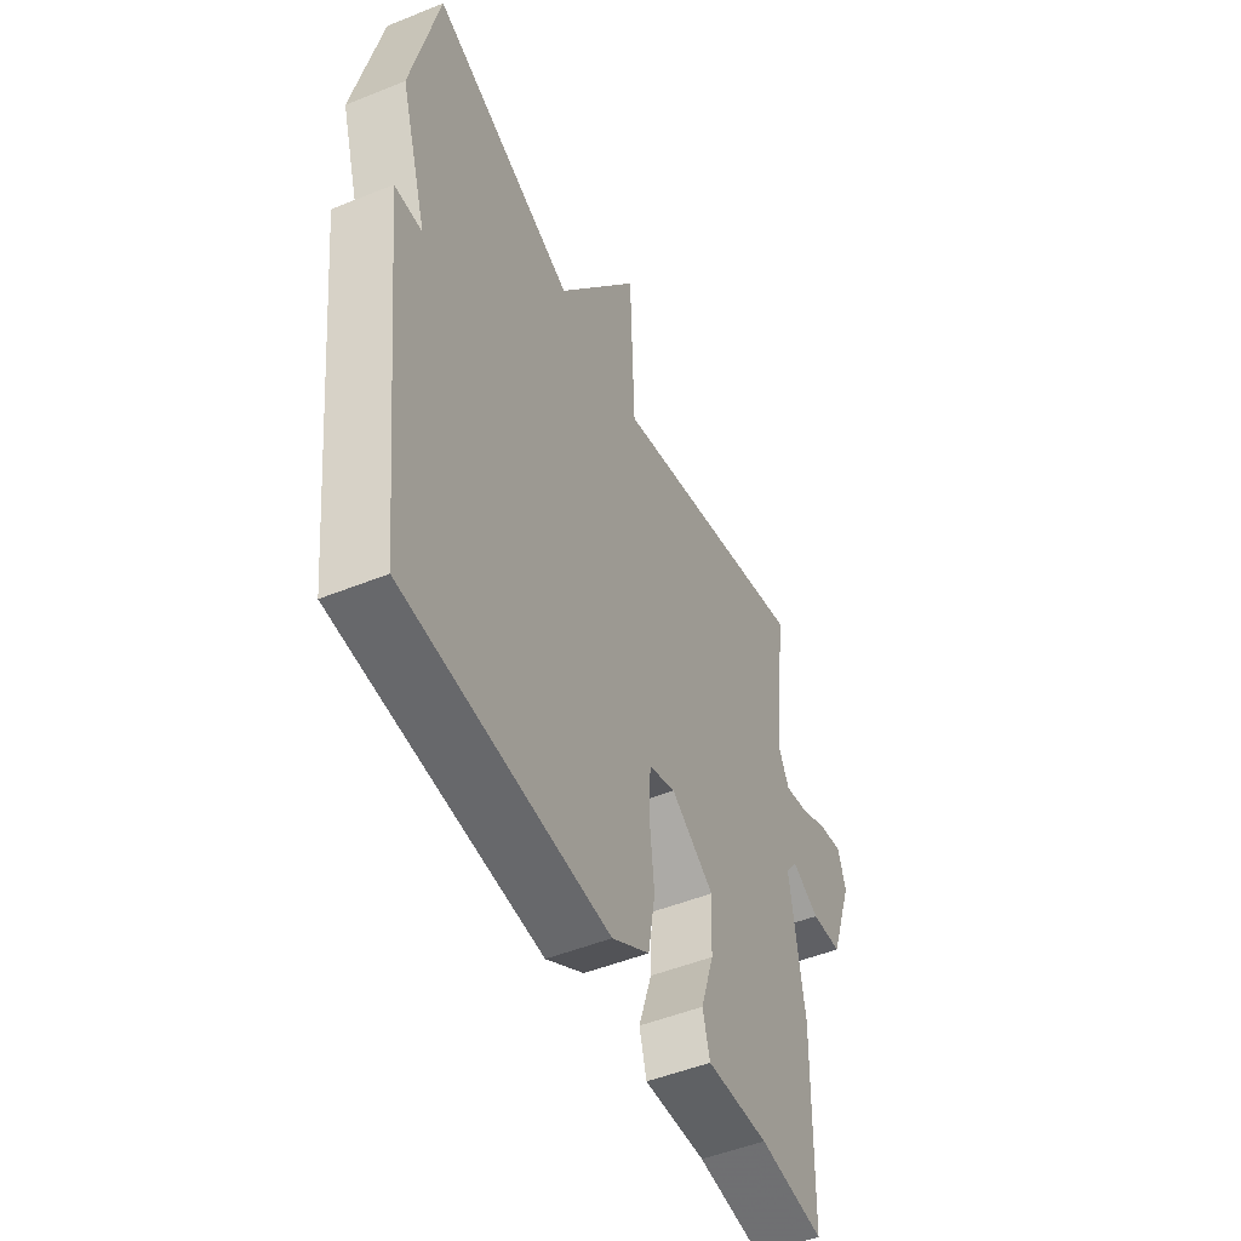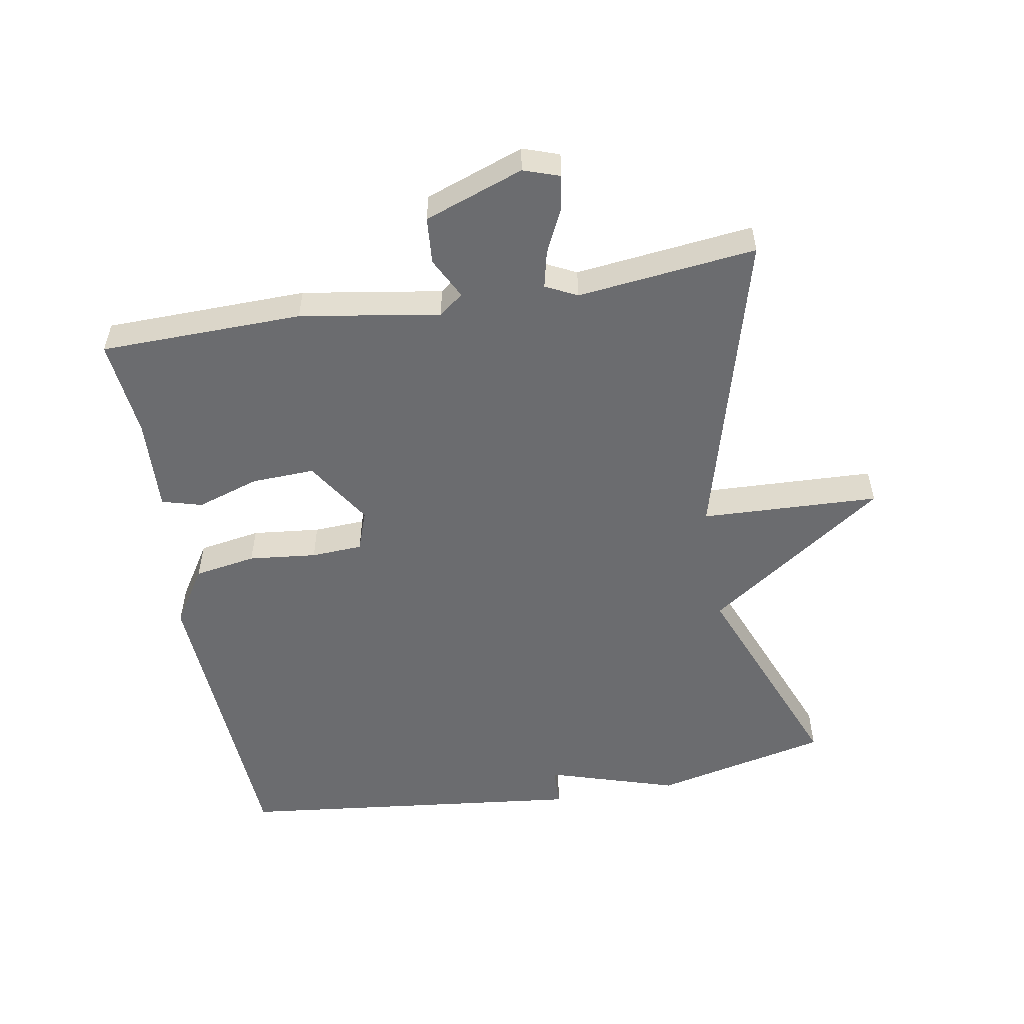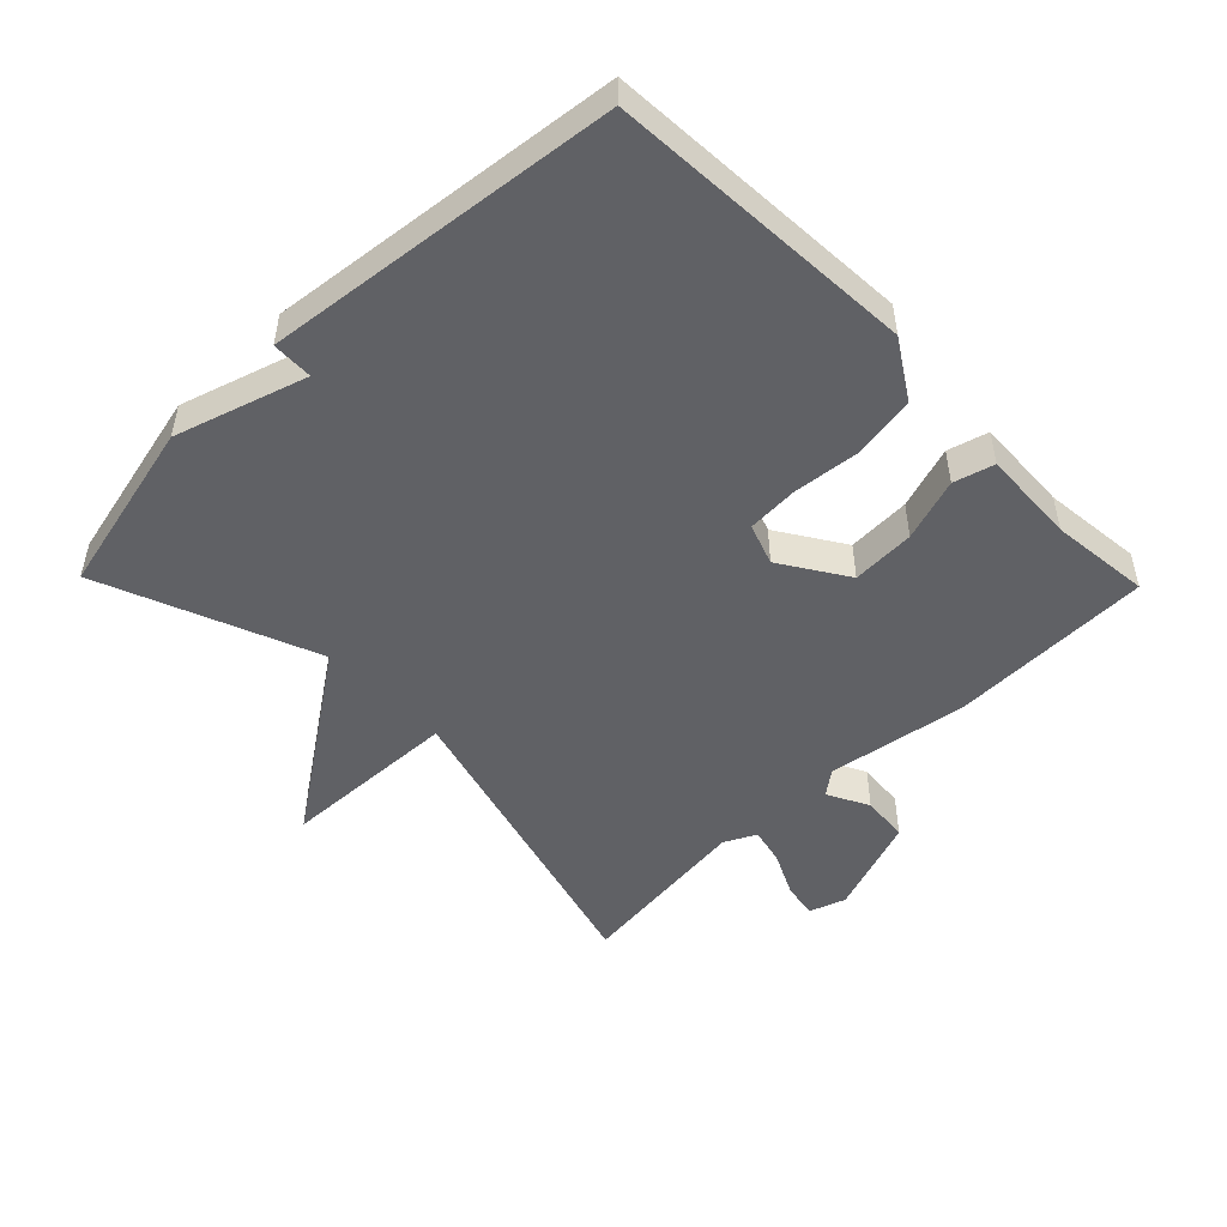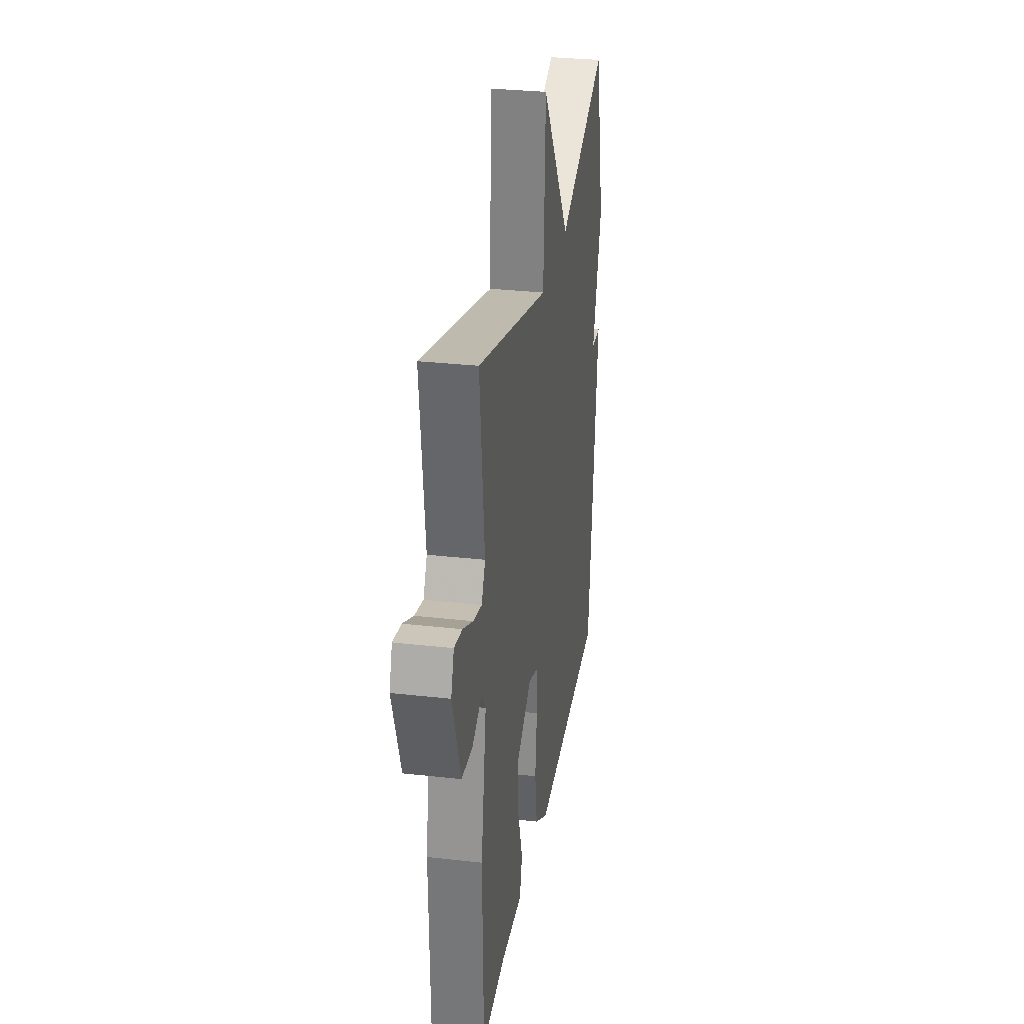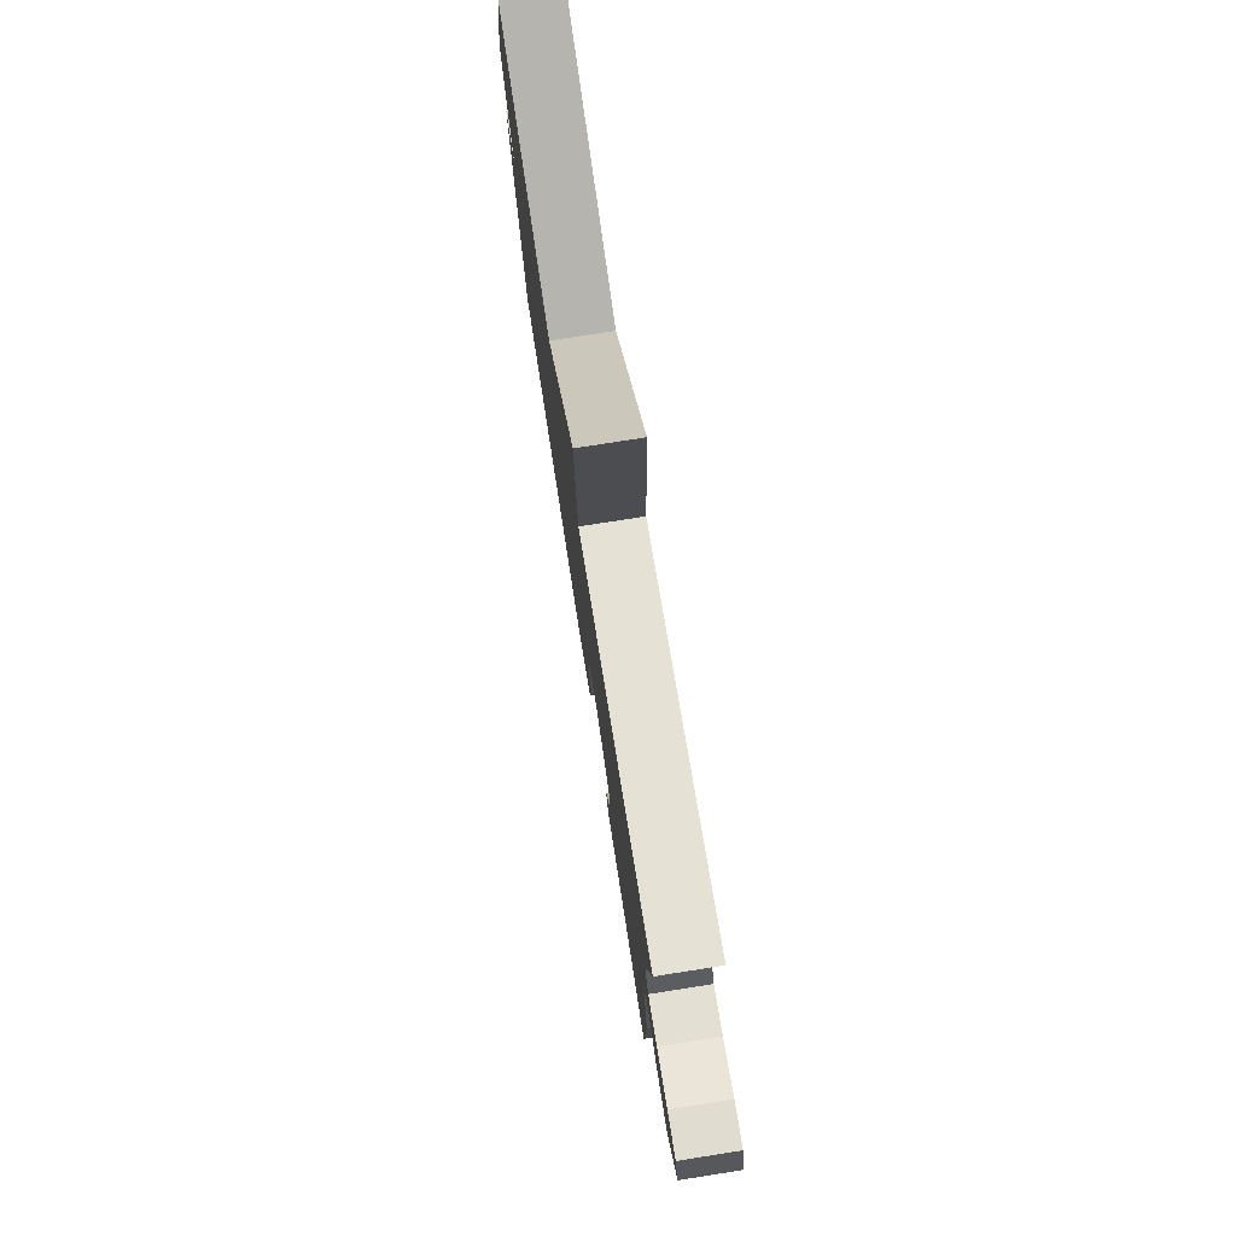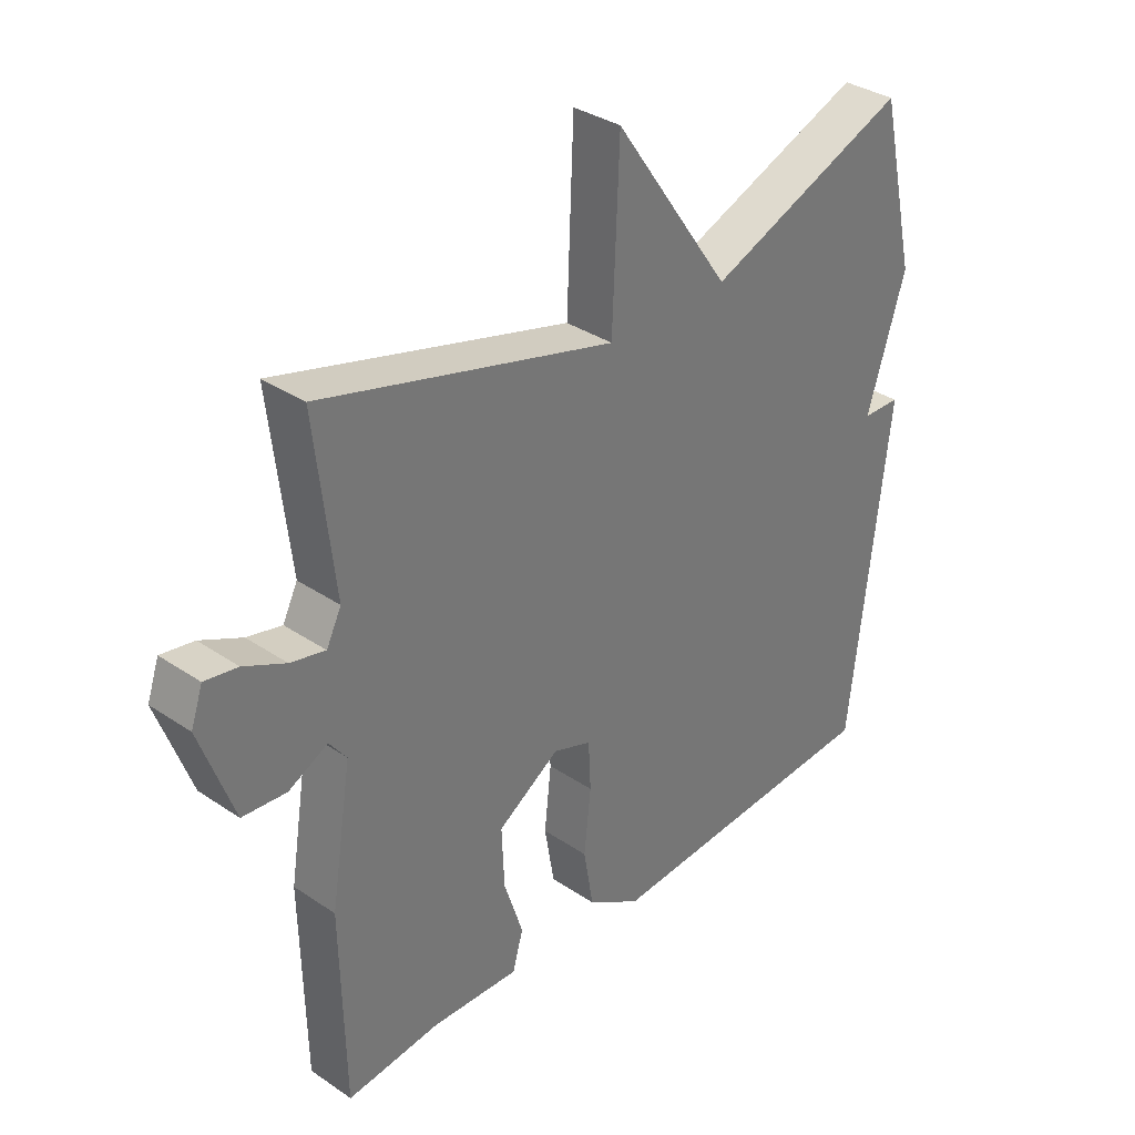
<metadata>
{"format":"obj","ext":"obj","renderer":"f3d","projection":"perspective","resolution":1024,"background":"white","views":[{"elev":-49.5,"azim":114.1,"up":"+Z"},{"elev":-53.7,"azim":-80.1,"up":"+Y"},{"elev":-49.8,"azim":134.3,"up":"+Y"},{"elev":30.3,"azim":-80.6,"up":"+Z"},{"elev":78.5,"azim":-98.9,"up":"+Z"},{"elev":34.4,"azim":-47.7,"up":"+Z"}]}
</metadata>
<code>
v 0.5 0.07 0.5
v 0.561 0.07 0.234
v 0.499 0.07 0.036
v 0.561 0.07 0.034
v 0.5 0.07 -0.5
v 0.034 0.07 -0.527
v -0.053 0.07 -0.472
v -0.069 0.07 -0.378
v -0.058 0.07 -0.275
v -0.062 0.07 -0.197
v -0.124 0.07 -0.175
v -0.224 0.07 -0.239
v -0.22 0.07 -0.335
v -0.189 0.07 -0.43
v -0.206 0.07 -0.491
v -0.349 0.07 -0.484
v -0.5 0.07 -0.5
v -0.506 0.07 -0.193
v -0.472 0.07 0.019
v -0.5 0.07 0.056
v -0.563 0.07 0.024
v -0.634 0.07 0.03
v -0.688 0.07 0.18
v -0.669 0.07 0.235
v -0.616 0.07 0.226
v -0.549 0.07 0.194
v -0.493 0.07 0.181
v -0.469 0.07 0.229
v -0.5 0.07 0.5
v -0.026 0.07 0.37
v -0.015 0.07 0.641
v 0.174 0.07 0.37
v 0.5 0 0.5
v 0.561 0 0.234
v 0.499 0 0.036
v 0.561 0 0.034
v 0.5 0 -0.5
v 0.034 0 -0.527
v -0.053 0 -0.472
v -0.069 0 -0.378
v -0.058 0 -0.275
v -0.062 0 -0.197
v -0.124 0 -0.175
v -0.224 0 -0.239
v -0.22 0 -0.335
v -0.189 0 -0.43
v -0.206 0 -0.491
v -0.349 0 -0.484
v -0.5 0 -0.5
v -0.506 0 -0.193
v -0.472 0 0.019
v -0.5 0 0.056
v -0.563 0 0.024
v -0.634 0 0.03
v -0.688 0 0.18
v -0.669 0 0.235
v -0.616 0 0.226
v -0.549 0 0.194
v -0.493 0 0.181
v -0.469 0 0.229
v -0.5 0 0.5
v -0.026 0 0.37
v -0.015 0 0.641
v 0.174 0 0.37
f 30 31 32
f 28 29 30
f 27 28 30 32
f 24 25 26
f 23 24 26
f 22 23 26
f 21 22 26
f 20 21 26
f 19 20 26 27
f 16 17 18 19
f 16 19 27
f 15 16 27
f 14 15 27
f 13 14 27
f 12 13 27
f 11 12 27 32
f 7 8 9
f 6 7 9
f 5 6 9
f 4 5 9
f 3 4 9
f 3 9 10
f 10 11 32
f 3 10 32
f 2 3 32
f 1 2 32
f 64 63 62
f 62 61 60
f 64 62 60 59
f 58 57 56
f 58 56 55
f 58 55 54
f 58 54 53
f 58 53 52
f 59 58 52 51
f 51 50 49 48
f 59 51 48
f 59 48 47
f 59 47 46
f 59 46 45
f 59 45 44
f 64 59 44 43
f 41 40 39
f 41 39 38
f 41 38 37
f 41 37 36
f 41 36 35
f 42 41 35
f 64 43 42
f 64 42 35
f 64 35 34
f 64 34 33
f 1 33 34 2
f 2 34 35 3
f 3 35 36 4
f 4 36 37 5
f 5 37 38 6
f 6 38 39 7
f 7 39 40 8
f 8 40 41 9
f 9 41 42 10
f 10 42 43 11
f 11 43 44 12
f 12 44 45 13
f 13 45 46 14
f 14 46 47 15
f 15 47 48 16
f 16 48 49 17
f 17 49 50 18
f 18 50 51 19
f 19 51 52 20
f 20 52 53 21
f 21 53 54 22
f 22 54 55 23
f 23 55 56 24
f 24 56 57 25
f 25 57 58 26
f 26 58 59 27
f 27 59 60 28
f 28 60 61 29
f 29 61 62 30
f 30 62 63 31
f 31 63 64 32
f 32 64 33 1

</code>
